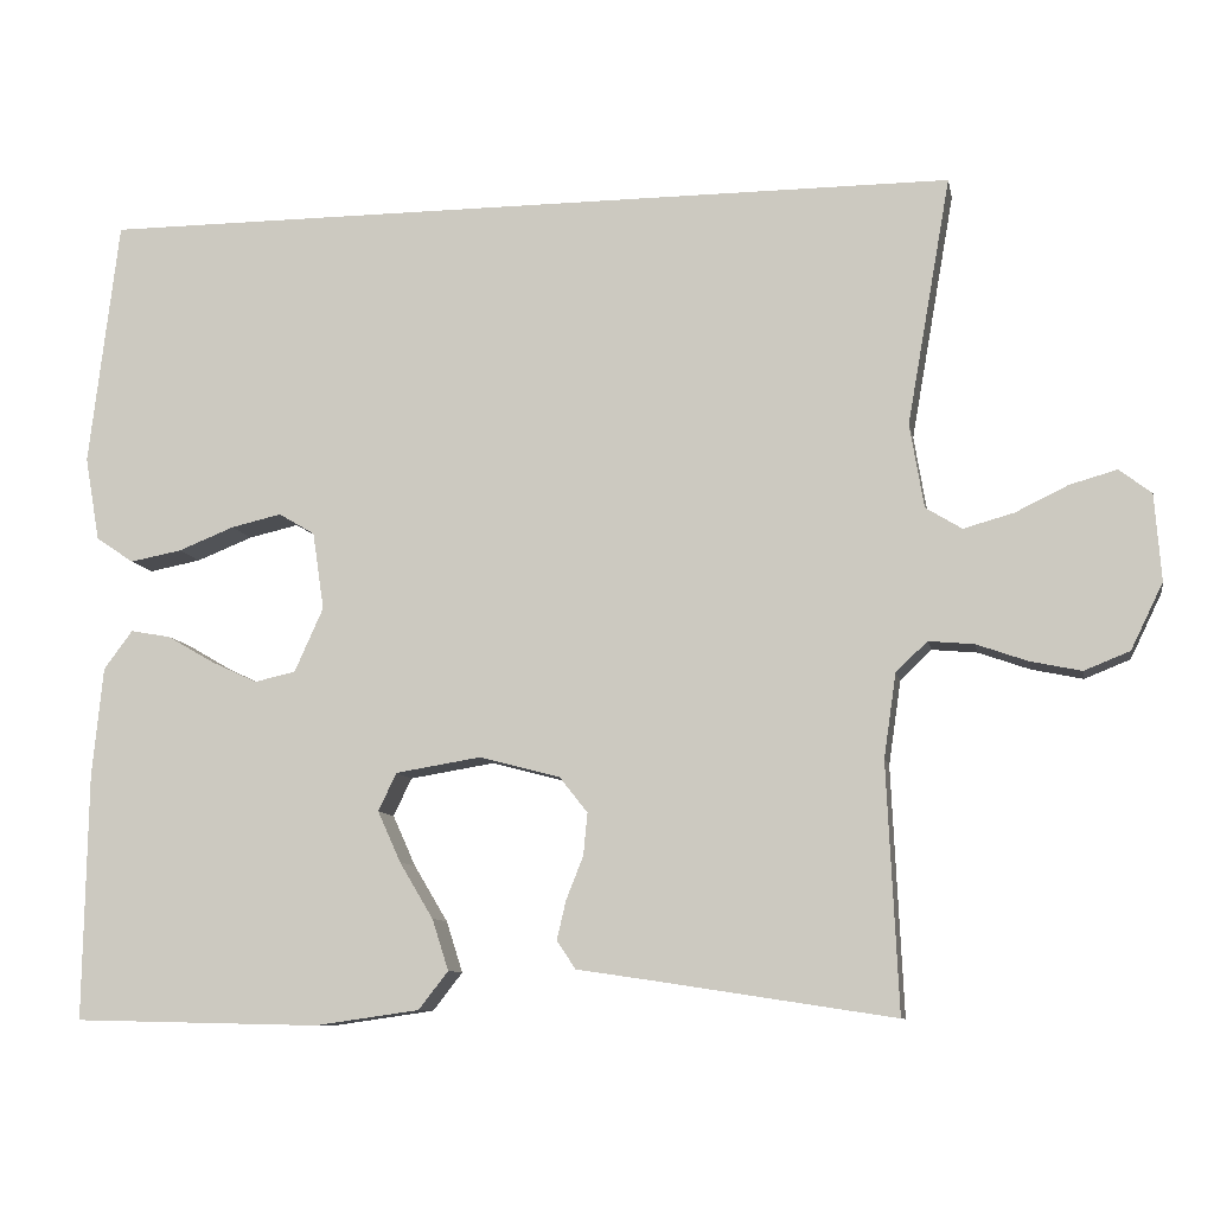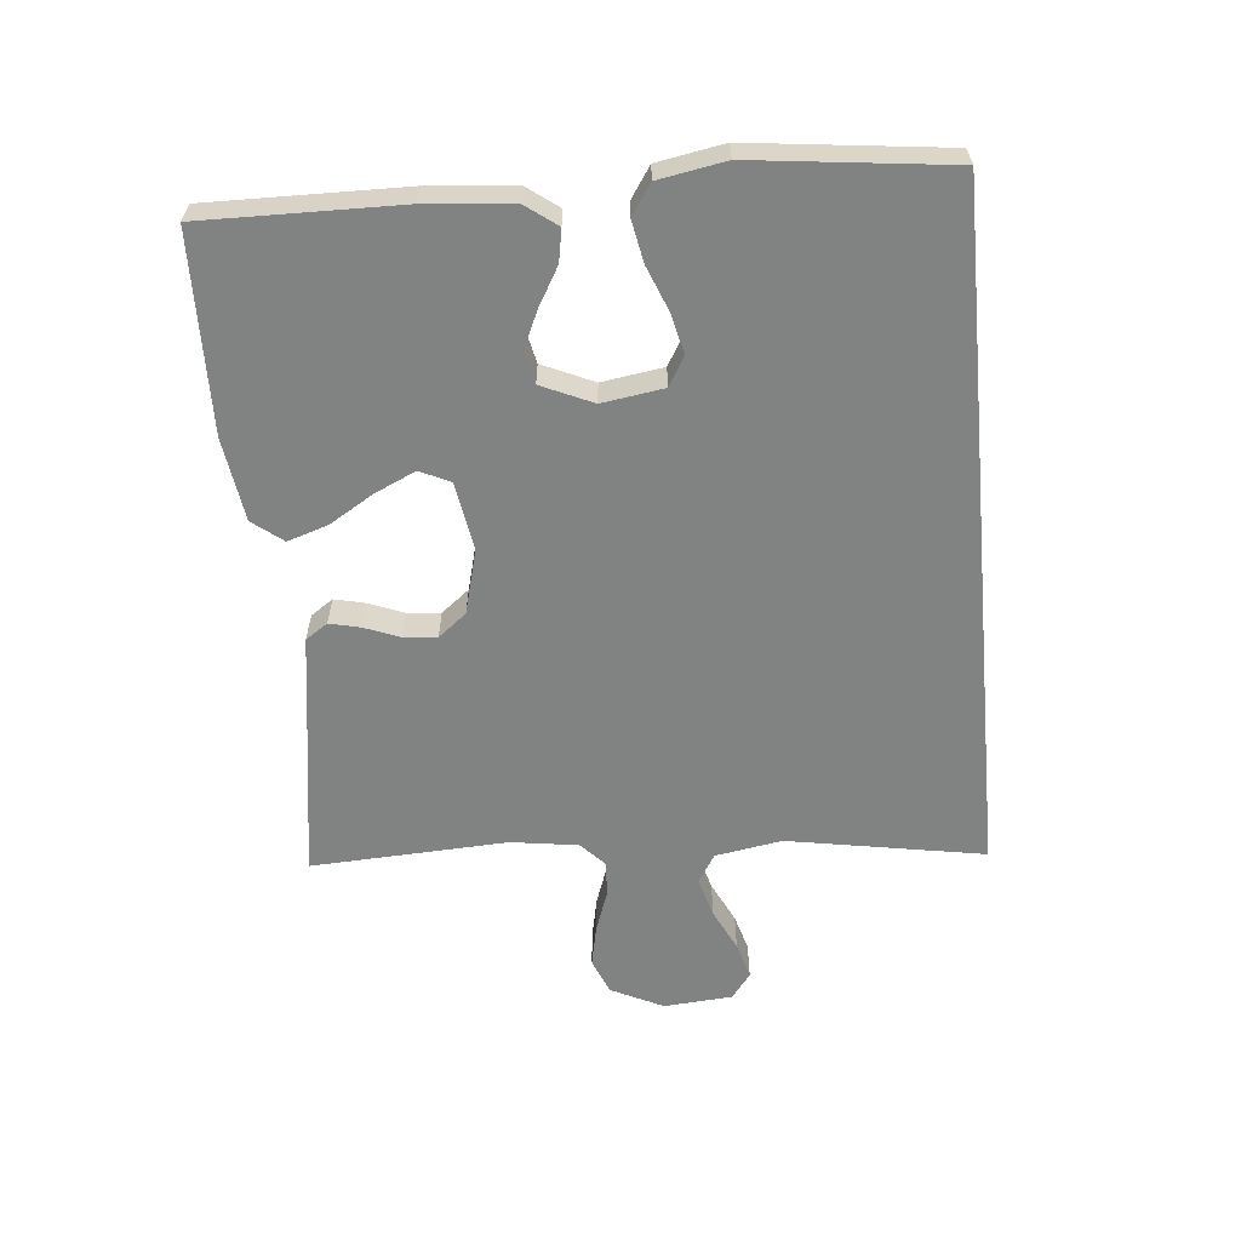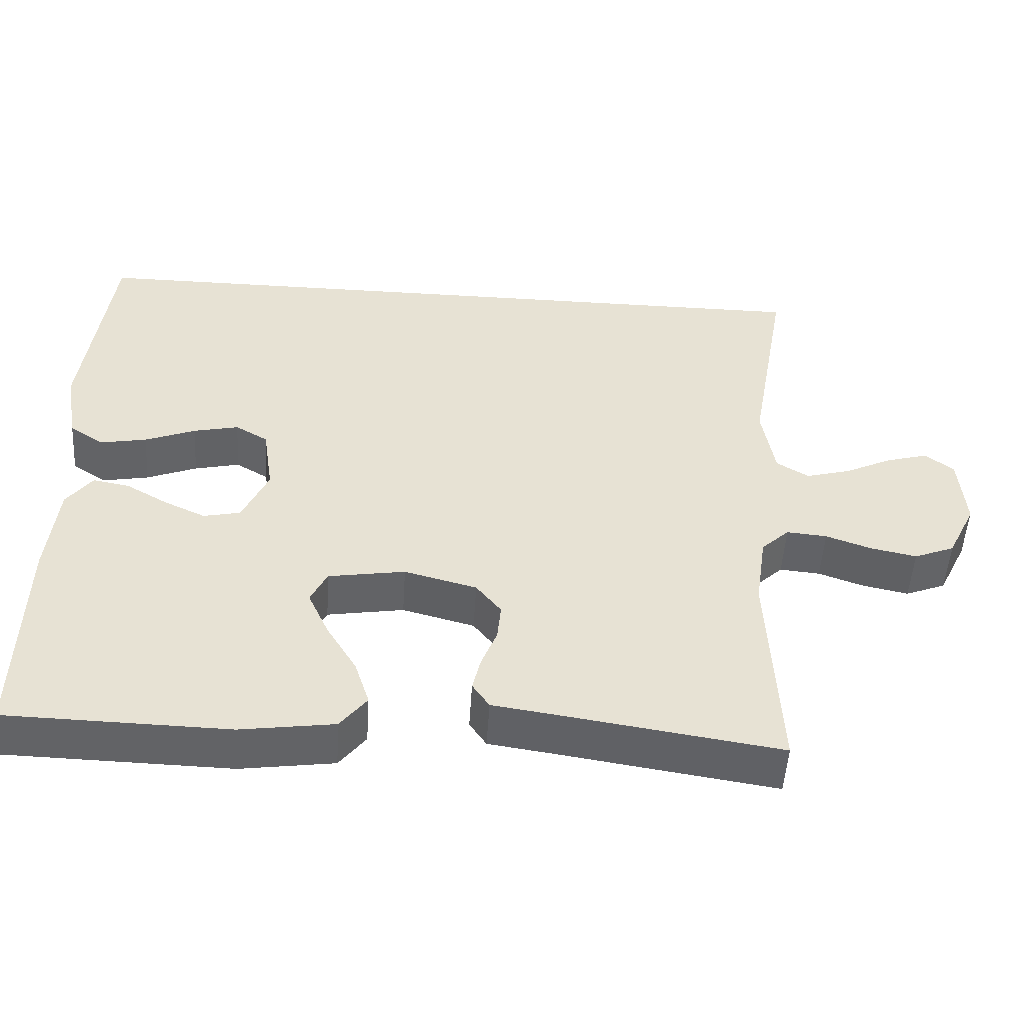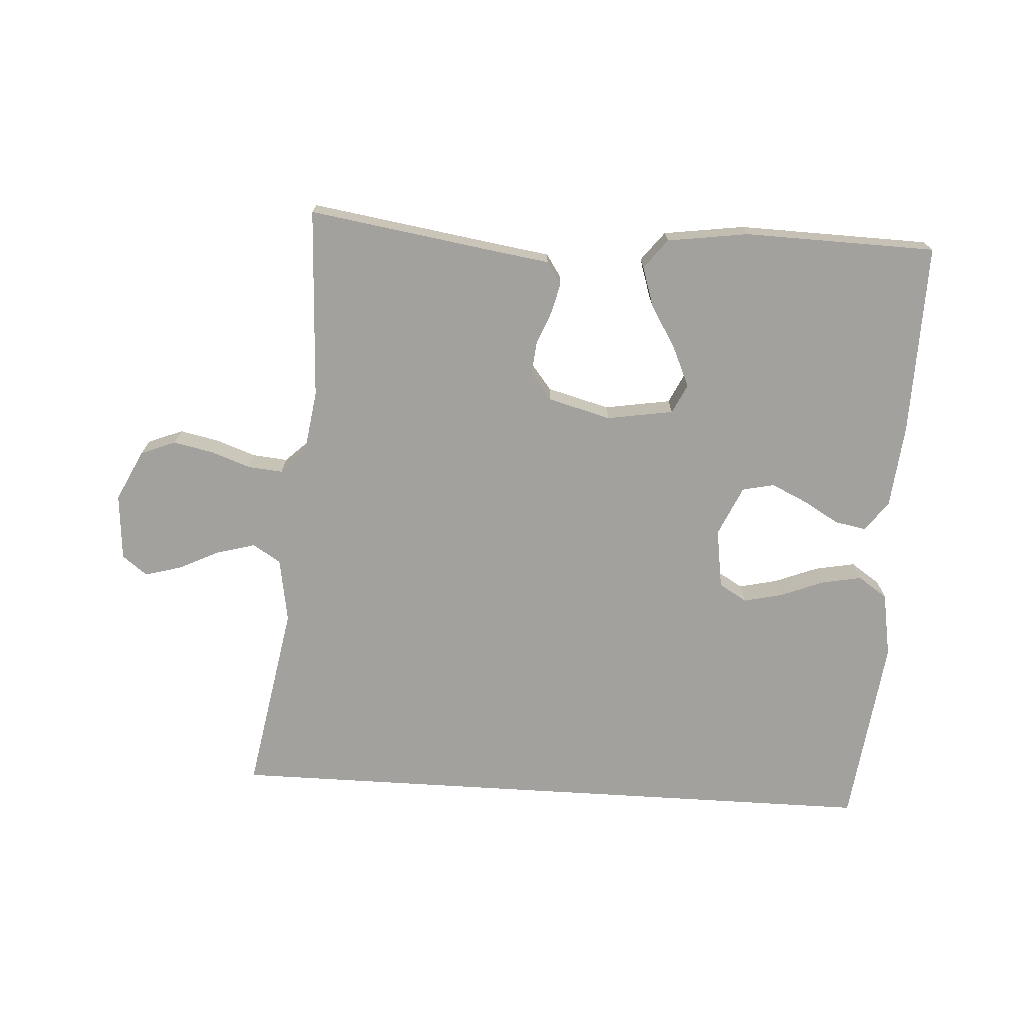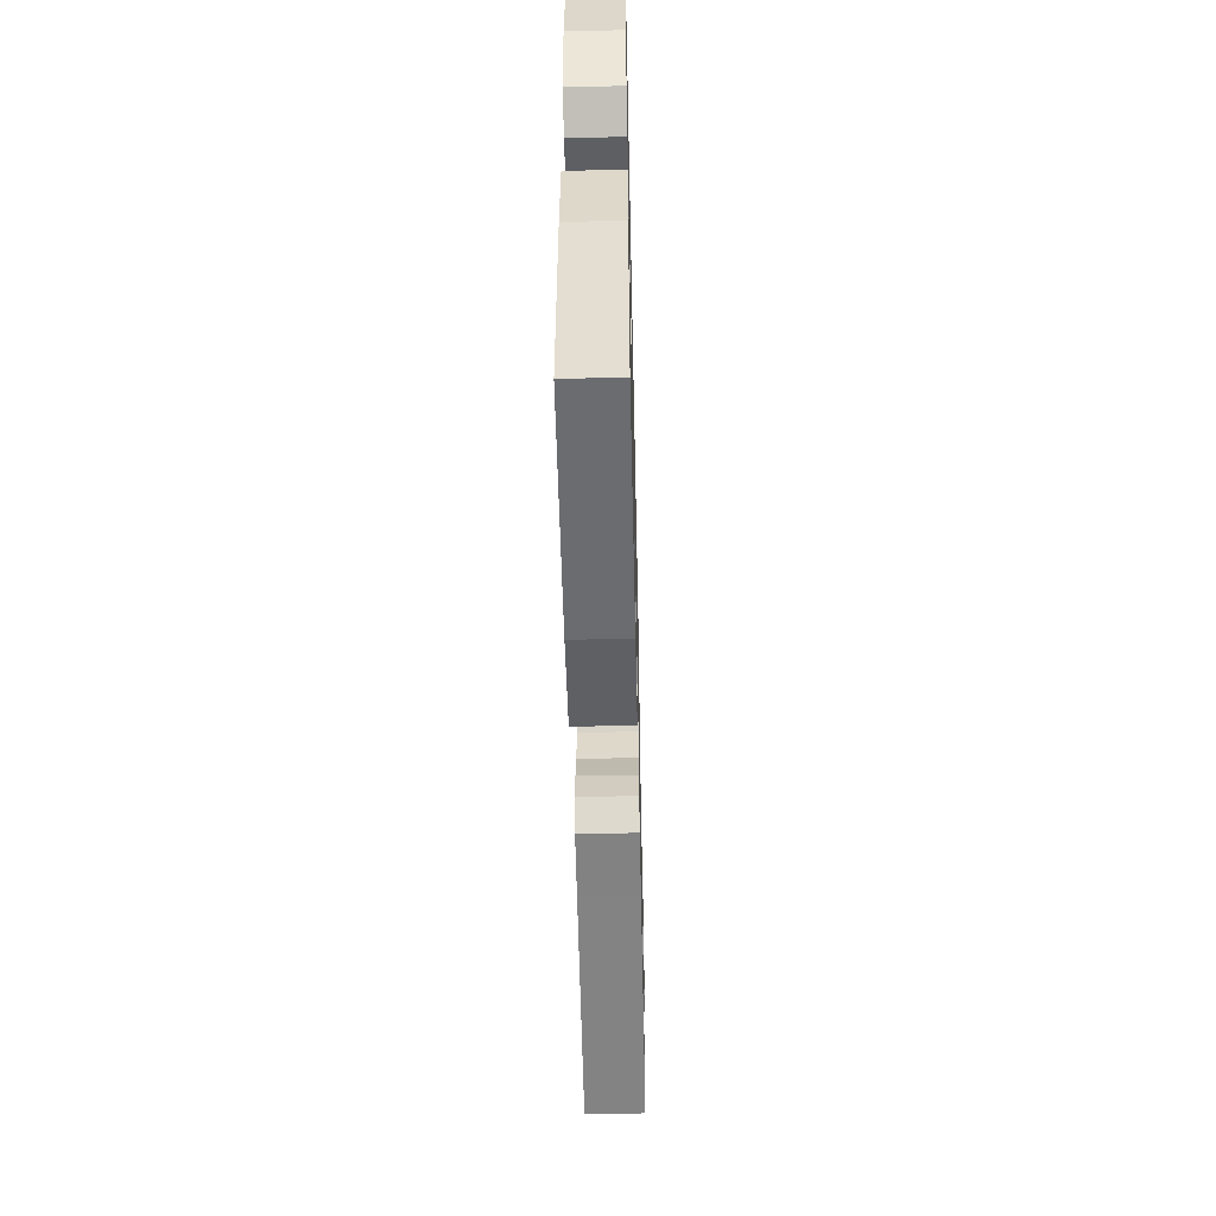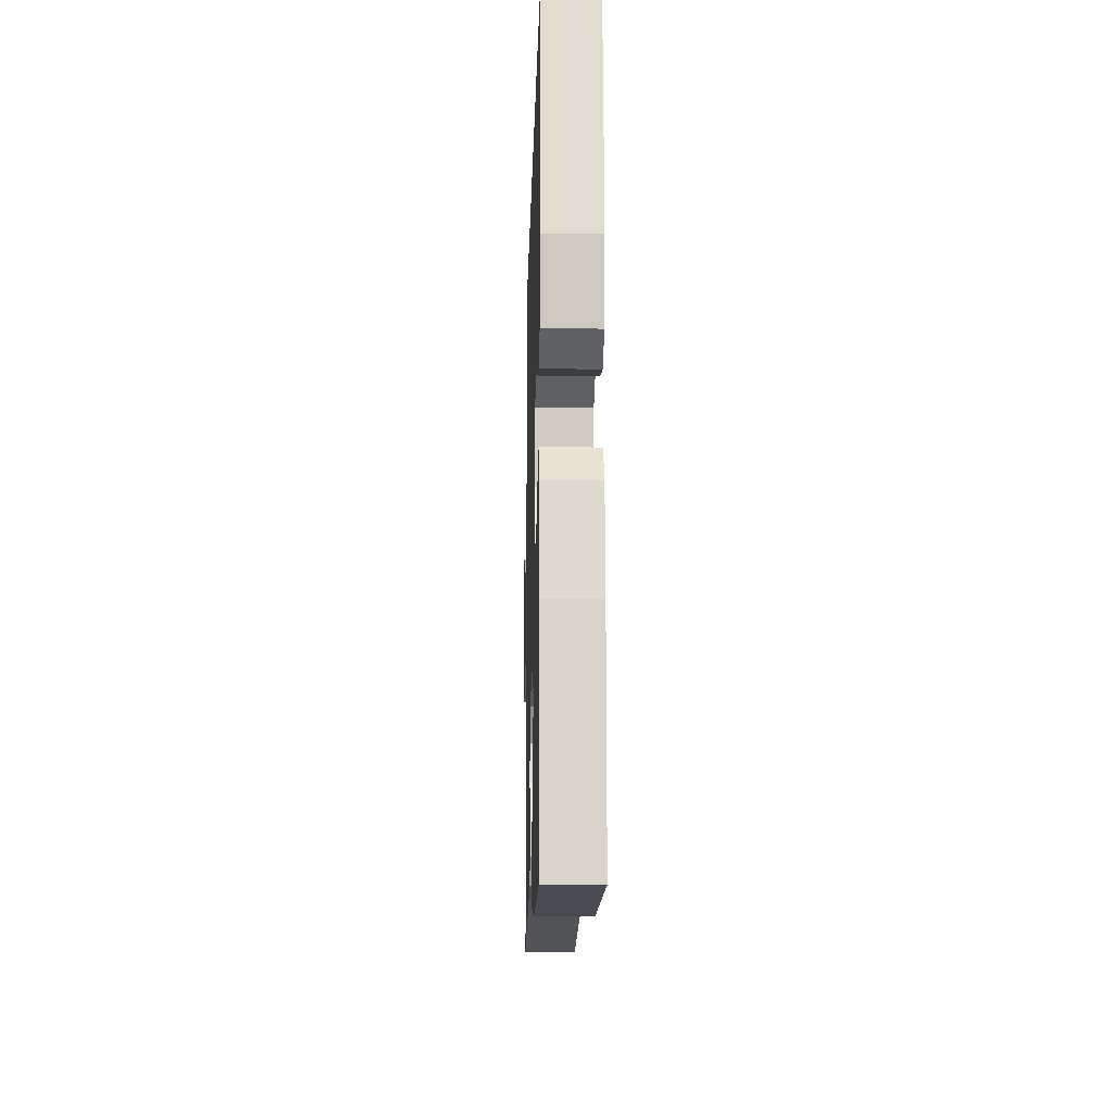
<metadata>
{"format":"obj","ext":"obj","renderer":"f3d","projection":"perspective","resolution":1024,"background":"white","views":[{"elev":-9.4,"azim":10.8,"up":"+Z"},{"elev":-60.6,"azim":-84.5,"up":"+Y"},{"elev":-51.0,"azim":-3.6,"up":"+Z"},{"elev":-72.0,"azim":176.5,"up":"+Y"},{"elev":-52.4,"azim":-88.7,"up":"+Z"},{"elev":-13.2,"azim":-91.5,"up":"+Z"}]}
</metadata>
<code>
v -0.5 0.07 -0.5
v -0.495 0.07 -0.2
v -0.482 0.07 -0.068
v -0.447 0.07 -0.021
v -0.398 0.07 -0.03
v -0.341 0.07 -0.063
v -0.285 0.07 -0.089
v -0.235 0.07 -0.078
v -0.2 0.07 0
v -0.214 0.07 0.094
v -0.258 0.07 0.12
v -0.319 0.07 0.106
v -0.387 0.07 0.079
v -0.45 0.07 0.067
v -0.496 0.07 0.098
v -0.514 0.07 0.2
v -0.478 0.07 0.5
v 0.575 0.07 0.5
v 0.522 0.07 0.2
v 0.539 0.07 0.098
v 0.583 0.07 0.071
v 0.644 0.07 0.088
v 0.708 0.07 0.119
v 0.765 0.07 0.135
v 0.804 0.07 0.105
v 0.812 0.07 0
v 0.773 0.07 -0.08
v 0.718 0.07 -0.102
v 0.656 0.07 -0.089
v 0.594 0.07 -0.067
v 0.539 0.07 -0.062
v 0.501 0.07 -0.098
v 0.486 0.07 -0.2
v 0.5 0.07 -0.5
v 0.2 0.07 -0.454
v 0.118 0.07 -0.442
v 0.095 0.07 -0.408
v 0.106 0.07 -0.361
v 0.127 0.07 -0.308
v 0.132 0.07 -0.257
v 0.098 0.07 -0.214
v 0 0.07 -0.188
v -0.104 0.07 -0.205
v -0.126 0.07 -0.251
v -0.098 0.07 -0.313
v -0.057 0.07 -0.381
v -0.037 0.07 -0.443
v -0.073 0.07 -0.489
v -0.2 0.07 -0.507
v -0.5 0 -0.5
v -0.495 0 -0.2
v -0.482 0 -0.068
v -0.447 0 -0.021
v -0.398 0 -0.03
v -0.341 0 -0.063
v -0.285 0 -0.089
v -0.235 0 -0.078
v -0.2 0 0
v -0.214 0 0.094
v -0.258 0 0.12
v -0.319 0 0.106
v -0.387 0 0.079
v -0.45 0 0.067
v -0.496 0 0.098
v -0.514 0 0.2
v -0.478 0 0.5
v 0.575 0 0.5
v 0.522 0 0.2
v 0.539 0 0.098
v 0.583 0 0.071
v 0.644 0 0.088
v 0.708 0 0.119
v 0.765 0 0.135
v 0.804 0 0.105
v 0.812 0 0
v 0.773 0 -0.08
v 0.718 0 -0.102
v 0.656 0 -0.089
v 0.594 0 -0.067
v 0.539 0 -0.062
v 0.501 0 -0.098
v 0.486 0 -0.2
v 0.5 0 -0.5
v 0.2 0 -0.454
v 0.118 0 -0.442
v 0.095 0 -0.408
v 0.106 0 -0.361
v 0.127 0 -0.308
v 0.132 0 -0.257
v 0.098 0 -0.214
v 0 0 -0.188
v -0.104 0 -0.205
v -0.126 0 -0.251
v -0.098 0 -0.313
v -0.057 0 -0.381
v -0.037 0 -0.443
v -0.073 0 -0.489
v -0.2 0 -0.507
f 45 46 47 48
f 44 45 48 49
f 36 37 38 39
f 35 36 39 40
f 33 34 35 40
f 32 33 40 41
f 27 28 29 30
f 27 30 31
f 26 27 31
f 25 26 31
f 22 23 24 25
f 21 22 25 31
f 20 21 31 32
f 16 17 18 19
f 12 13 14 15
f 11 12 15 16
f 3 4 5 6
f 3 6 7
f 2 3 7
f 44 49 1 2
f 43 44 2 7
f 42 43 7 8
f 41 42 8 9
f 32 41 9 10
f 20 32 10 11
f 11 16 19 20
f 97 96 95 94
f 98 97 94 93
f 88 87 86 85
f 89 88 85 84
f 89 84 83 82
f 90 89 82 81
f 79 78 77 76
f 80 79 76
f 80 76 75
f 80 75 74
f 74 73 72 71
f 80 74 71 70
f 81 80 70 69
f 68 67 66 65
f 64 63 62 61
f 65 64 61 60
f 55 54 53 52
f 56 55 52
f 56 52 51
f 51 50 98 93
f 56 51 93 92
f 57 56 92 91
f 58 57 91 90
f 59 58 90 81
f 60 59 81 69
f 69 68 65 60
f 1 50 51 2
f 2 51 52 3
f 3 52 53 4
f 4 53 54 5
f 5 54 55 6
f 6 55 56 7
f 7 56 57 8
f 8 57 58 9
f 9 58 59 10
f 10 59 60 11
f 11 60 61 12
f 12 61 62 13
f 13 62 63 14
f 14 63 64 15
f 15 64 65 16
f 16 65 66 17
f 17 66 67 18
f 18 67 68 19
f 19 68 69 20
f 20 69 70 21
f 21 70 71 22
f 22 71 72 23
f 23 72 73 24
f 24 73 74 25
f 25 74 75 26
f 26 75 76 27
f 27 76 77 28
f 28 77 78 29
f 29 78 79 30
f 30 79 80 31
f 31 80 81 32
f 32 81 82 33
f 33 82 83 34
f 34 83 84 35
f 35 84 85 36
f 36 85 86 37
f 37 86 87 38
f 38 87 88 39
f 39 88 89 40
f 40 89 90 41
f 41 90 91 42
f 42 91 92 43
f 43 92 93 44
f 44 93 94 45
f 45 94 95 46
f 46 95 96 47
f 47 96 97 48
f 48 97 98 49
f 49 98 50 1

</code>
